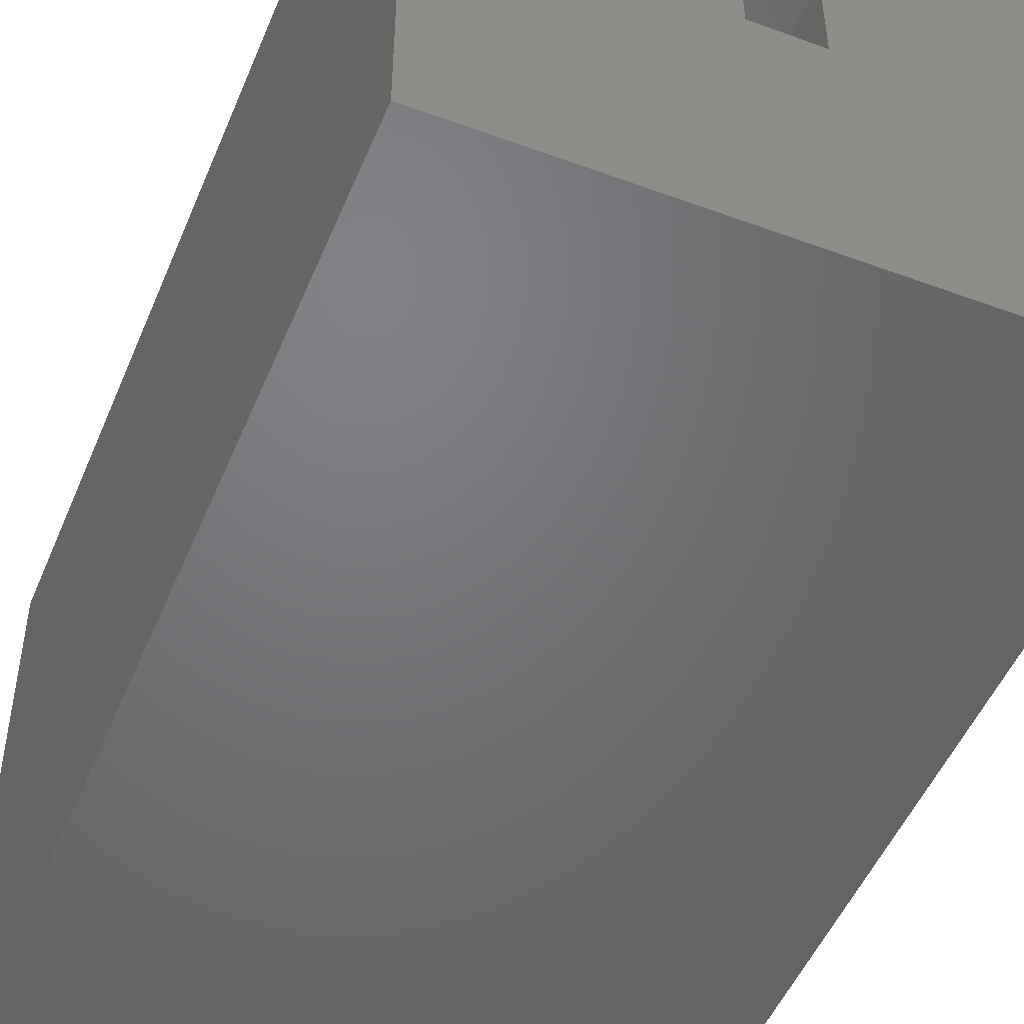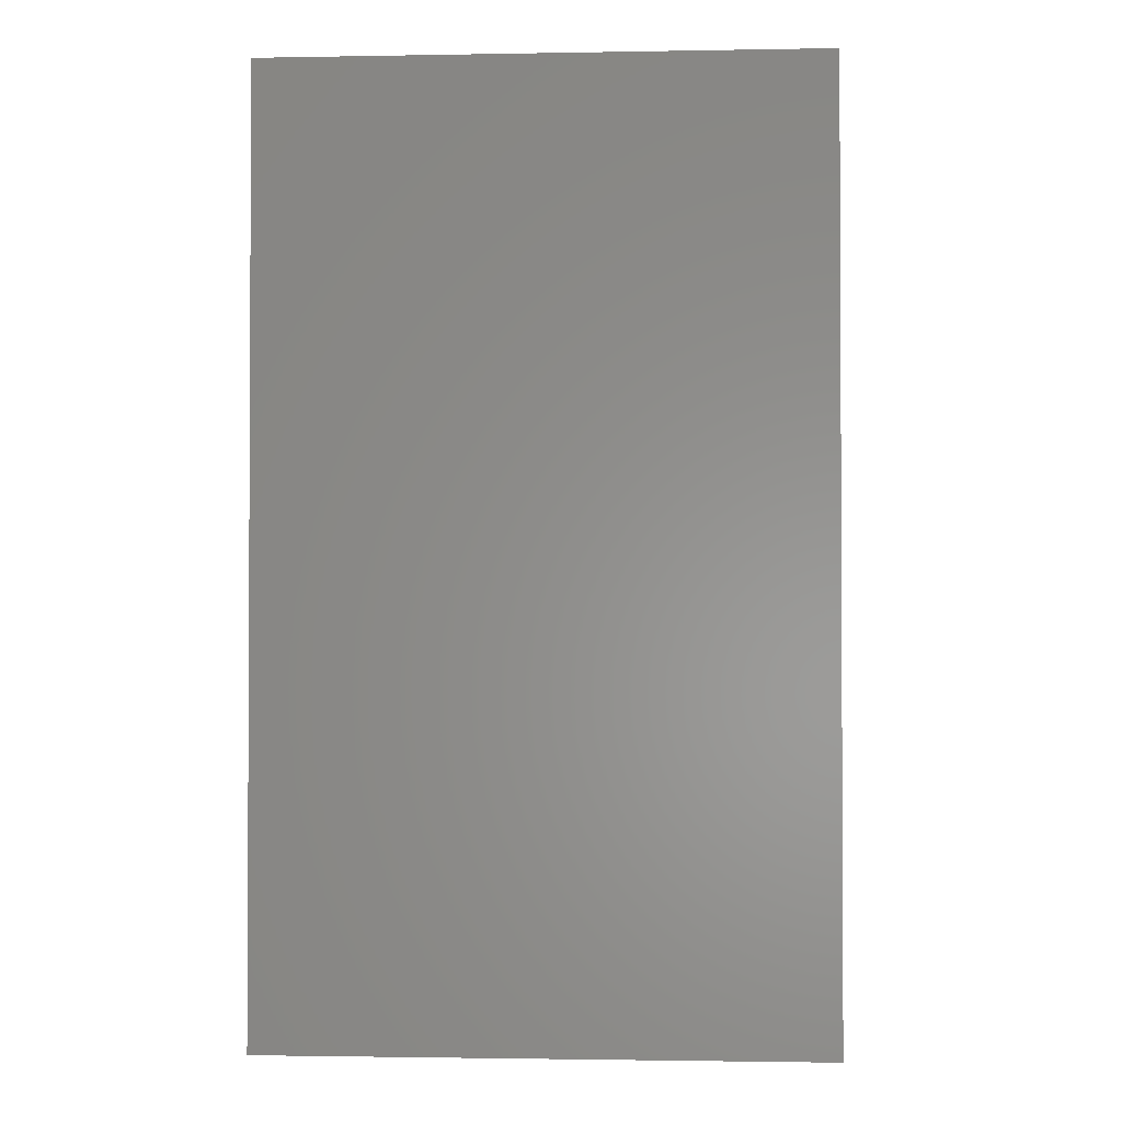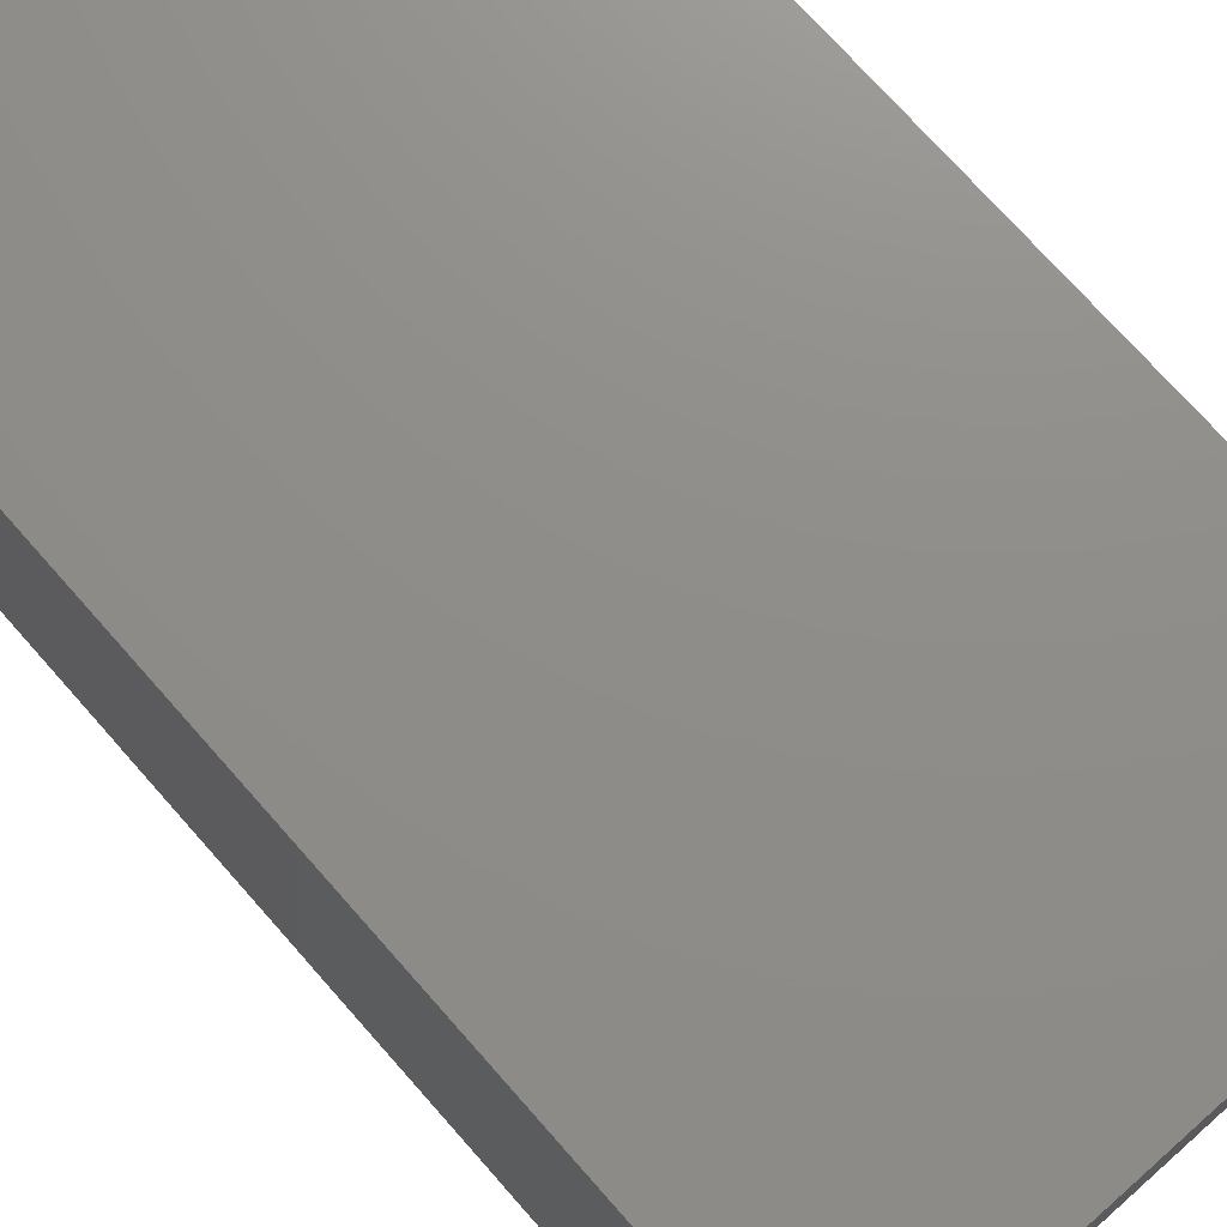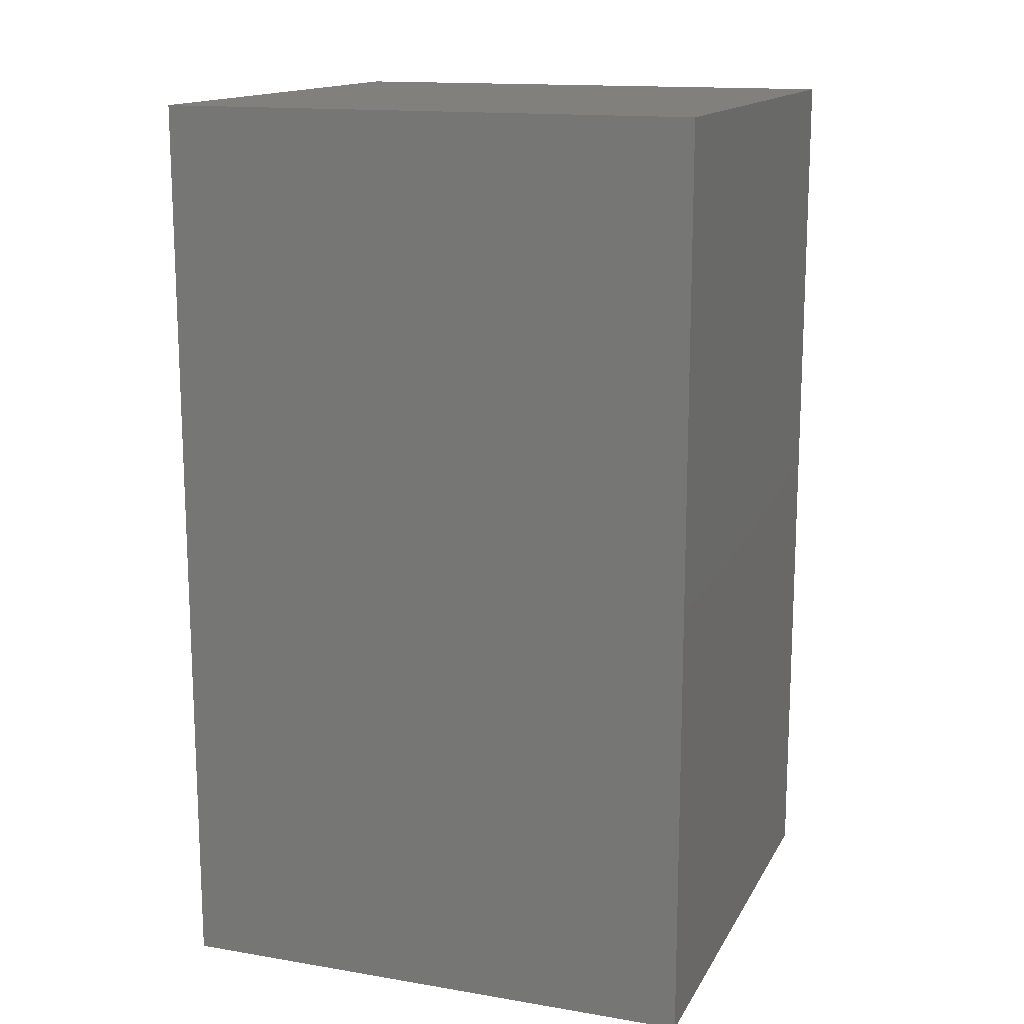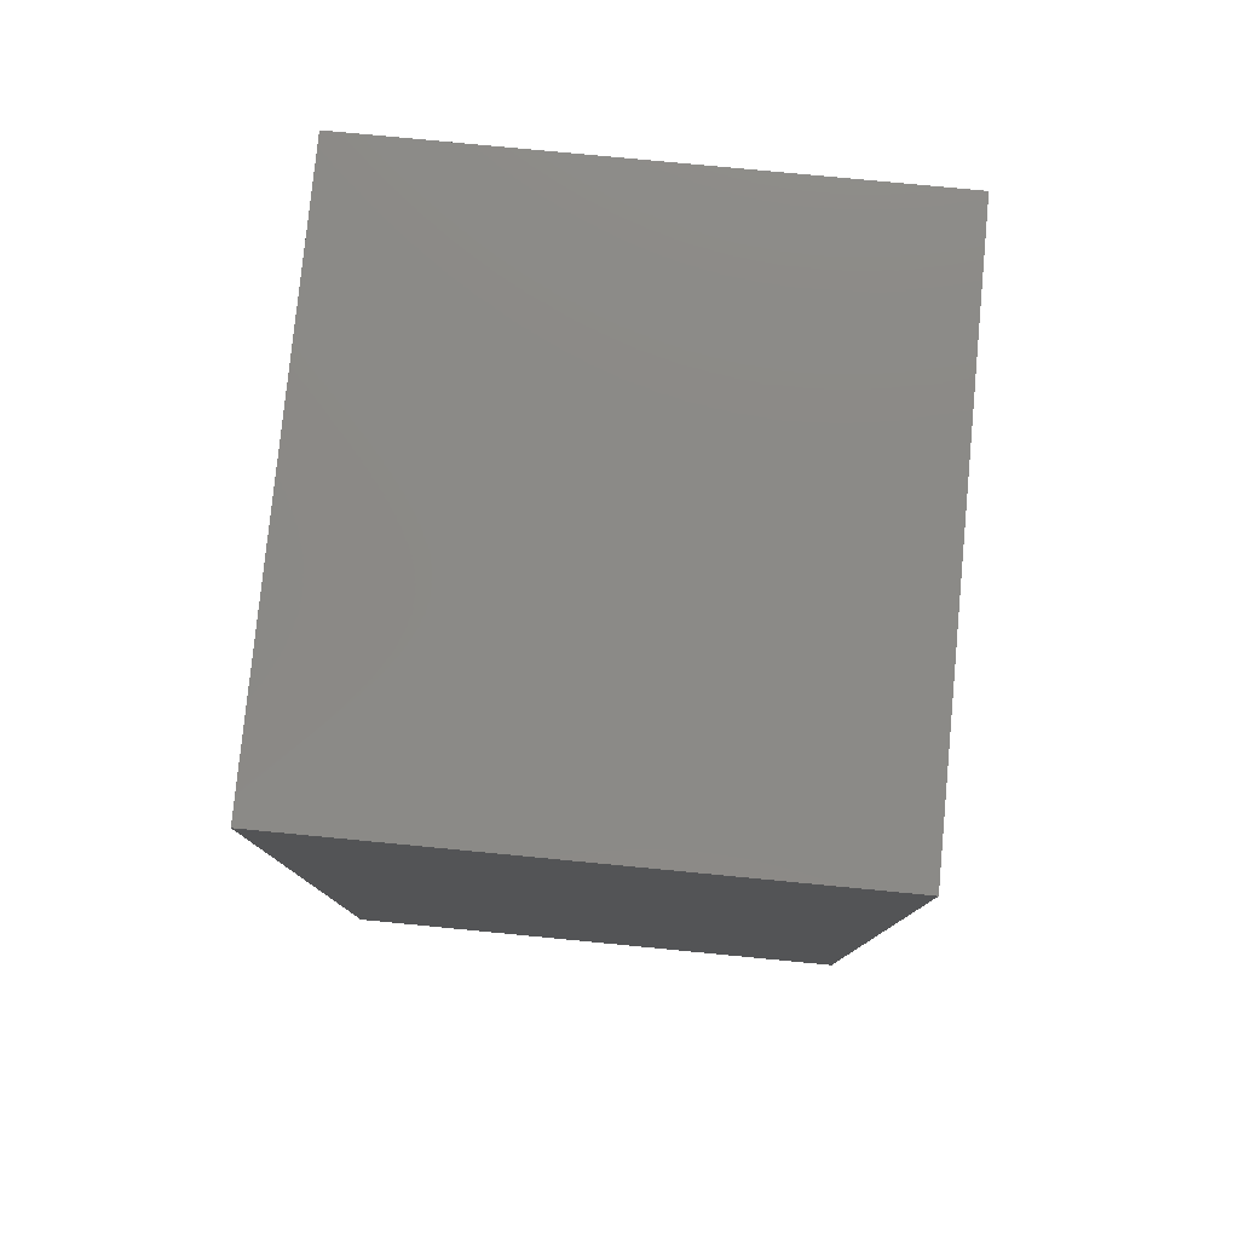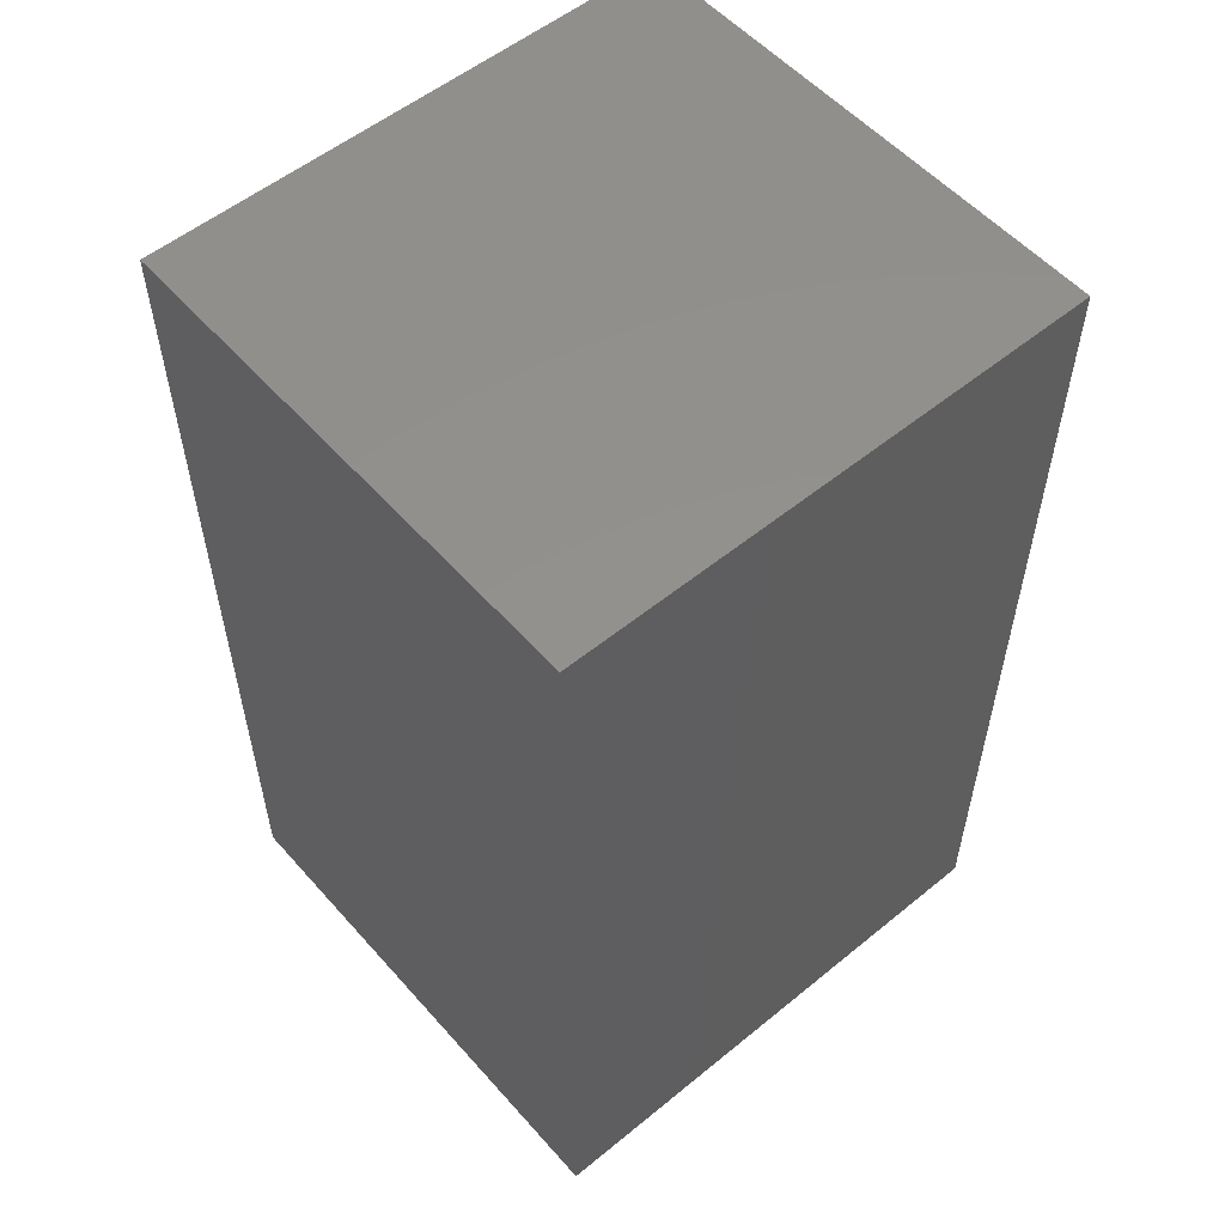
<metadata>
{"format":"stl","ext":"stl","renderer":"f3d","projection":"perspective","resolution":1024,"background":"white","views":[{"elev":-50.1,"azim":-22.1,"up":"+Z"},{"elev":-1.7,"azim":93.7,"up":"+Y"},{"elev":73.9,"azim":138.5,"up":"+Z"},{"elev":14.7,"azim":109.9,"up":"+Y"},{"elev":78.9,"azim":-174.5,"up":"+Y"},{"elev":55.0,"azim":-130.7,"up":"+Y"}]}
</metadata>
<code>
# stl→obj: 16 verts, 28 faces
v 0.3072 -0.75 -0.07031
v 0.1118 -0.75 0.125
v -0.1328 -0.75 -0.07031
v 0.0625 -0.75 0.125
v -0.1328 -0.75 0.3906
v 0.0625 -0.75 0.1953
v 0.3072 -0.75 0.3906
v 0.1118 -0.75 0.1953
v 0.0625 -0.1641 0.125
v 0.1118 -0.1641 0.125
v 0.1118 -0.1641 0.1953
v 0.0625 -0.1641 0.1953
v -0.1328 0.03125 -0.07031
v 0.3072 0.03125 -0.07031
v 0.3072 0.03125 0.3906
v -0.1328 0.03125 0.3906
f 1 2 3
f 3 2 4
f 3 4 5
f 5 4 6
f 5 6 7
f 7 6 8
f 7 8 1
f 1 8 2
f 9 4 10
f 10 4 2
f 10 2 11
f 11 2 8
f 11 8 12
f 12 8 6
f 12 6 9
f 9 6 4
f 13 14 3
f 3 14 1
f 14 15 1
f 1 15 7
f 15 16 7
f 7 16 5
f 16 13 5
f 5 13 3
f 13 16 14
f 14 16 15
f 9 10 12
f 12 10 11

</code>
